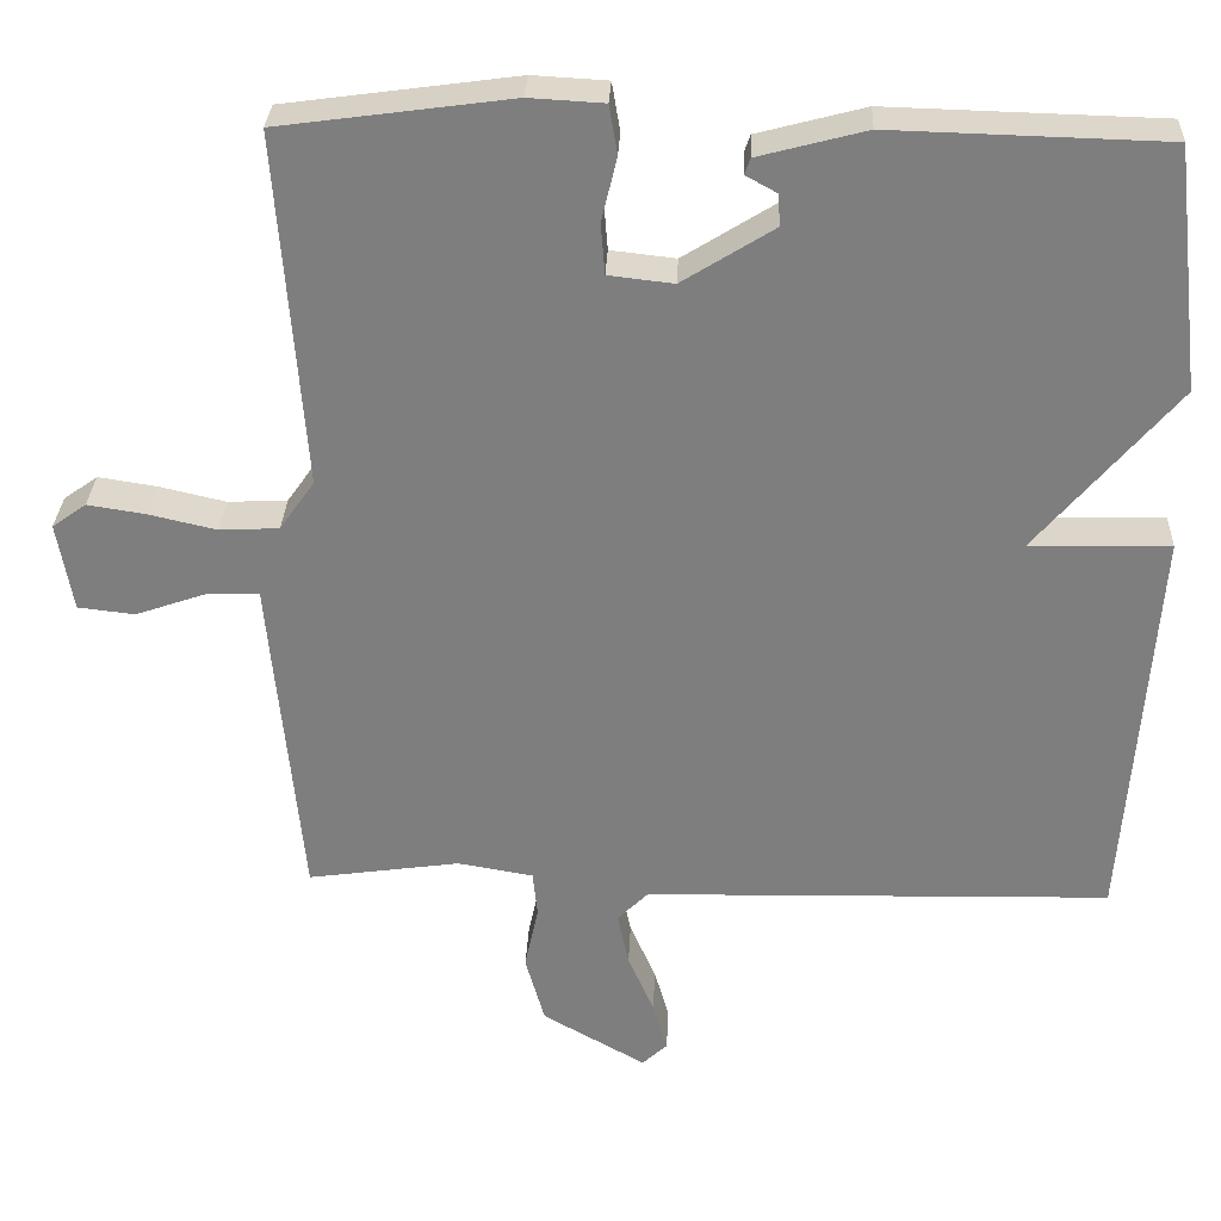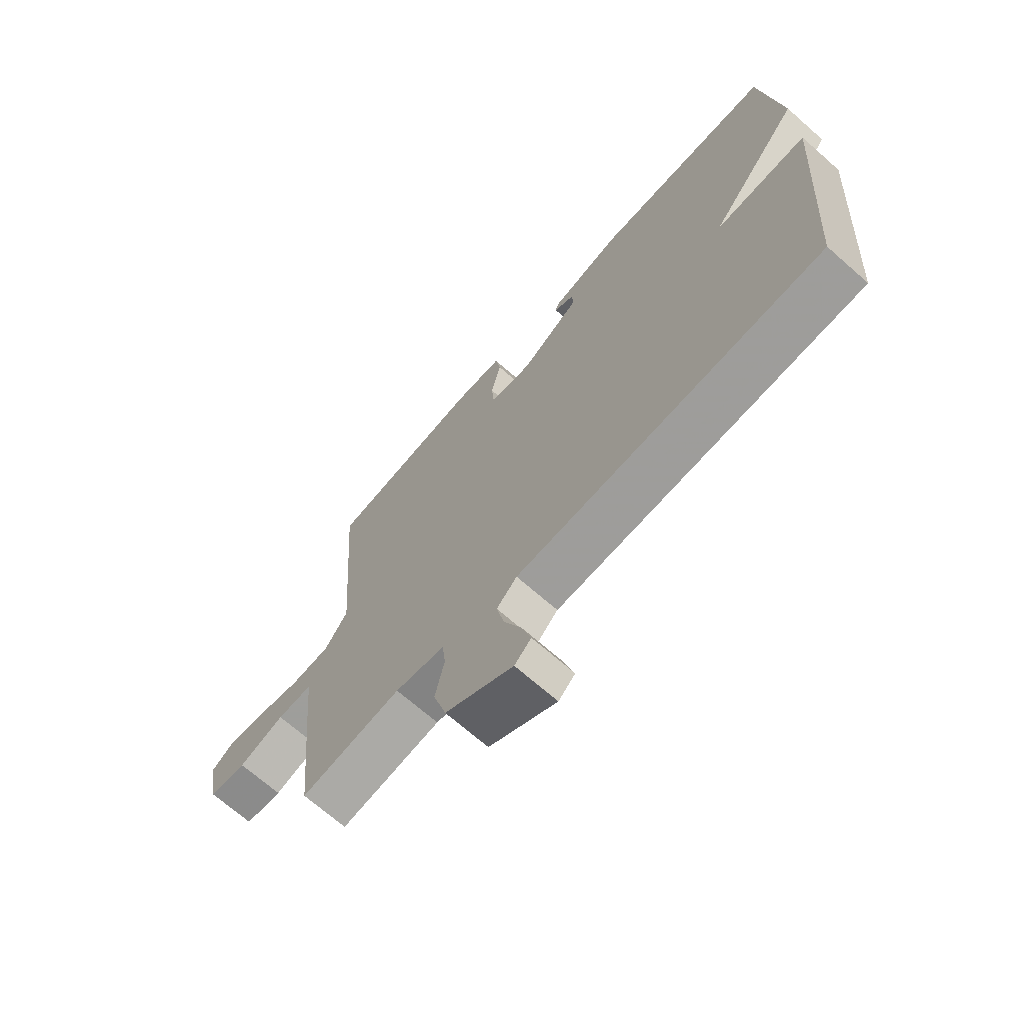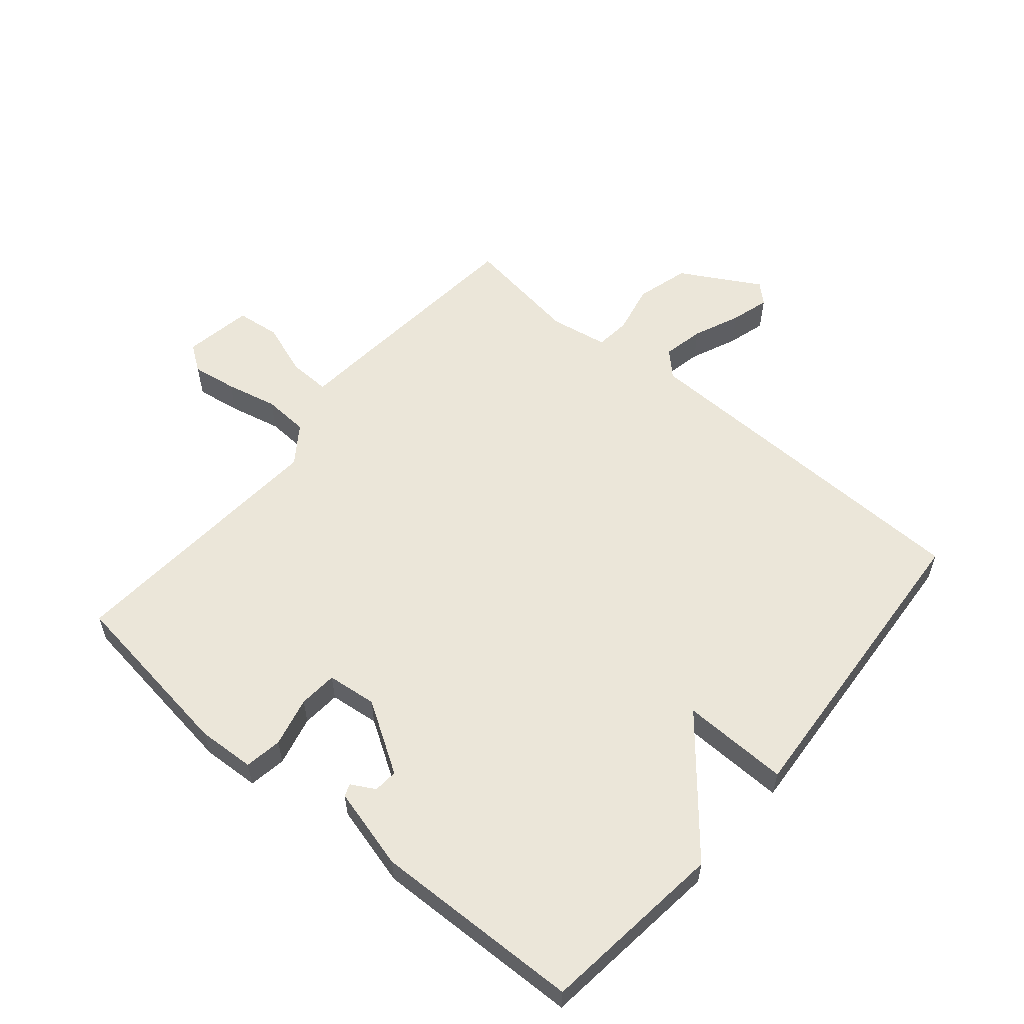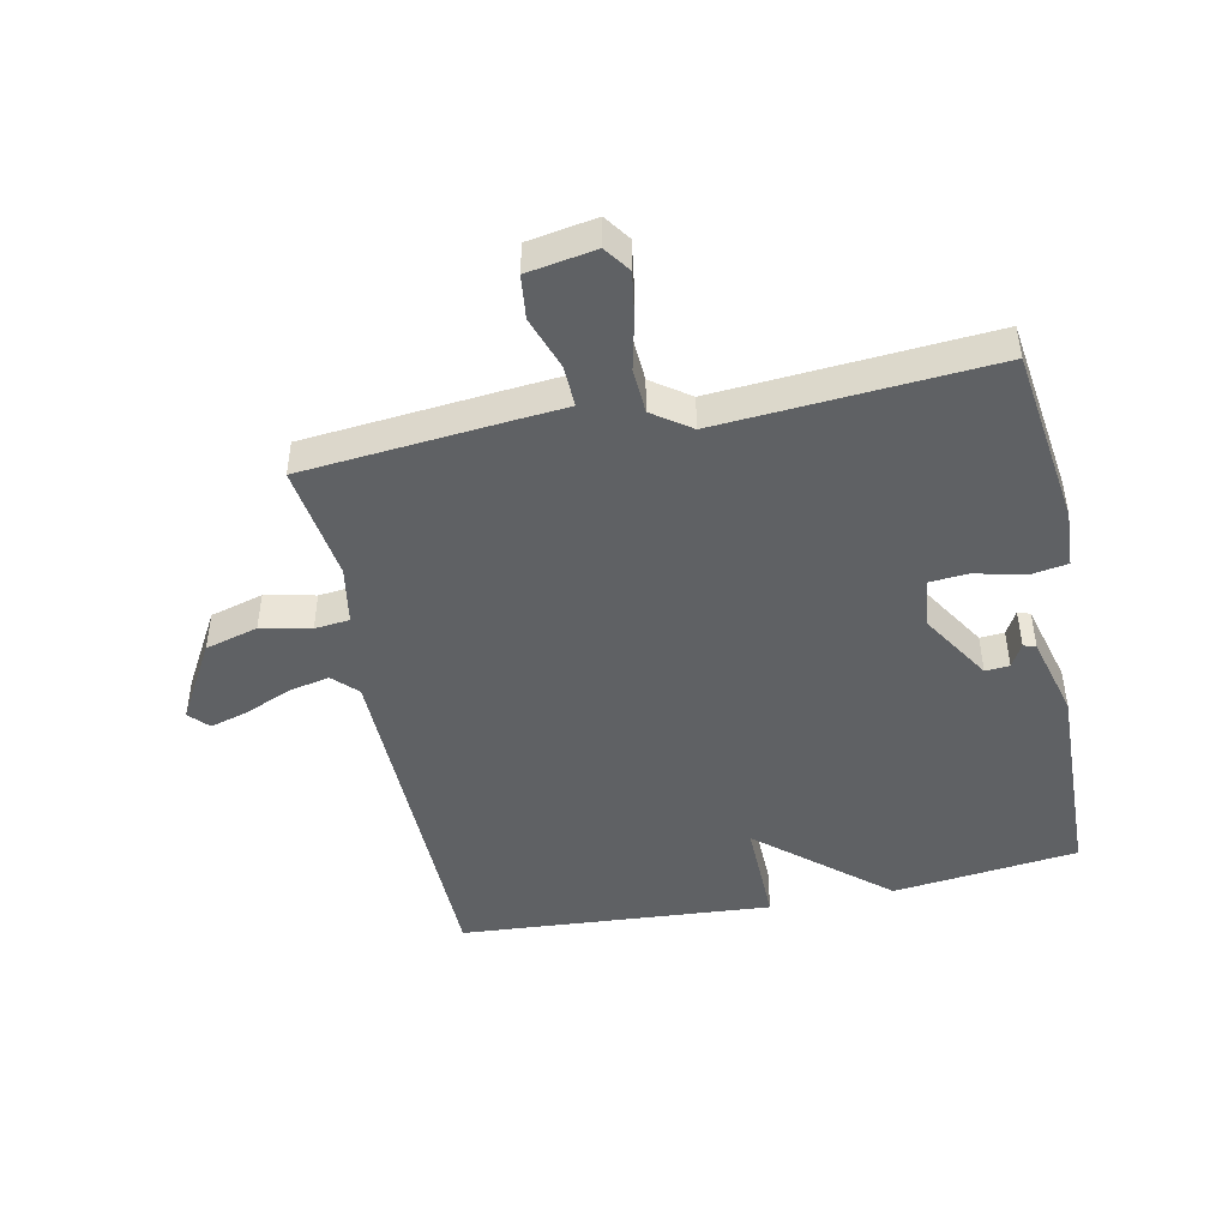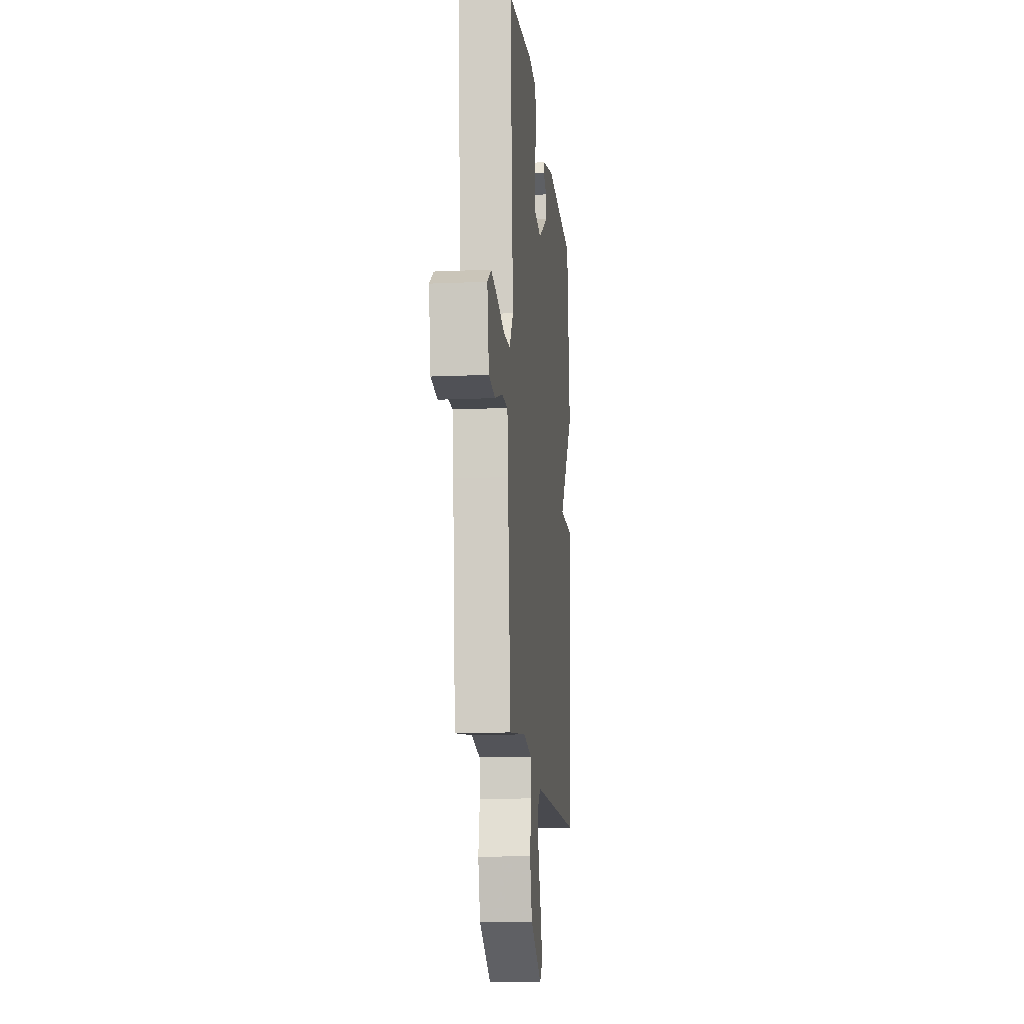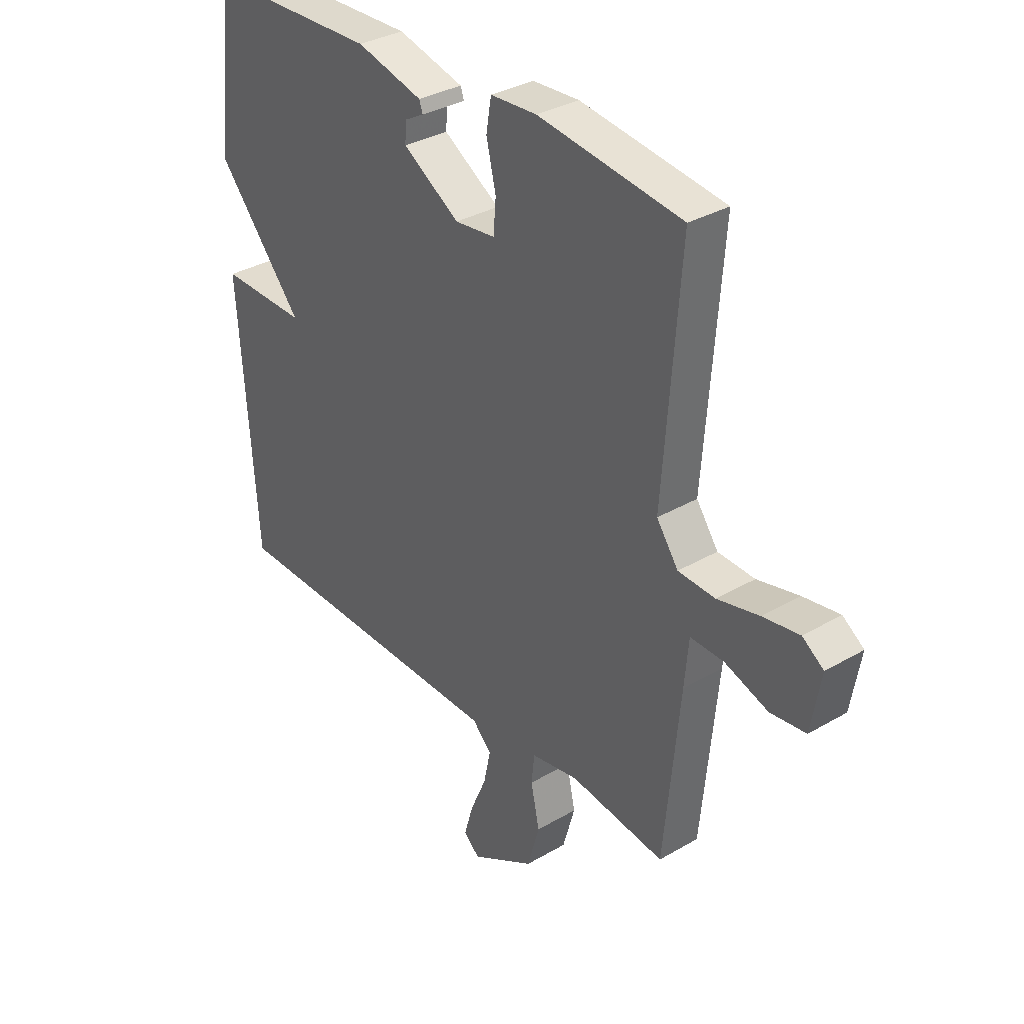
<metadata>
{"format":"obj","ext":"obj","renderer":"f3d","projection":"perspective","resolution":1024,"background":"white","views":[{"elev":30.3,"azim":2.5,"up":"+Z"},{"elev":-69.3,"azim":48.6,"up":"+Z"},{"elev":57.6,"azim":40.1,"up":"+Y"},{"elev":-46.5,"azim":-78.5,"up":"+Y"},{"elev":-14.0,"azim":-84.4,"up":"+Z"},{"elev":33.4,"azim":-128.7,"up":"+Z"}]}
</metadata>
<code>
v -0.5 0.07 -0.5
v -0.531 0.07 -0.178
v -0.539 0.07 -0.089
v -0.605 0.07 -0.091
v -0.691 0.07 -0.121
v -0.761 0.07 -0.113
v -0.78 0.07 -0.003
v -0.738 0.07 0.027
v -0.666 0.07 0.016
v -0.583 0.07 -0.003
v -0.51 0.07 0.001
v -0.467 0.07 0.062
v -0.5 0.07 0.5
v -0.215 0.07 0.539
v -0.123 0.07 0.534
v -0.113 0.07 0.474
v -0.132 0.07 0.394
v -0.127 0.07 0.332
v -0.047 0.07 0.323
v 0.066 0.07 0.394
v 0.063 0.07 0.433
v 0.025 0.07 0.454
v 0.032 0.07 0.474
v 0.164 0.07 0.509
v 0.5 0.07 0.5
v 0.535 0.07 0.202
v 0.363 0.07 -0.002
v 0.535 0.07 0.002
v 0.5 0.07 -0.5
v -0.074 0.07 -0.513
v -0.112 0.07 -0.551
v -0.098 0.07 -0.617
v -0.066 0.07 -0.691
v -0.048 0.07 -0.753
v -0.079 0.07 -0.782
v -0.206 0.07 -0.71
v -0.23 0.07 -0.625
v -0.213 0.07 -0.545
v -0.219 0.07 -0.489
v -0.312 0.07 -0.473
v -0.5 0 -0.5
v -0.531 0 -0.178
v -0.539 0 -0.089
v -0.605 0 -0.091
v -0.691 0 -0.121
v -0.761 0 -0.113
v -0.78 0 -0.003
v -0.738 0 0.027
v -0.666 0 0.016
v -0.583 0 -0.003
v -0.51 0 0.001
v -0.467 0 0.062
v -0.5 0 0.5
v -0.215 0 0.539
v -0.123 0 0.534
v -0.113 0 0.474
v -0.132 0 0.394
v -0.127 0 0.332
v -0.047 0 0.323
v 0.066 0 0.394
v 0.063 0 0.433
v 0.025 0 0.454
v 0.032 0 0.474
v 0.164 0 0.509
v 0.5 0 0.5
v 0.535 0 0.202
v 0.363 0 -0.002
v 0.535 0 0.002
v 0.5 0 -0.5
v -0.074 0 -0.513
v -0.112 0 -0.551
v -0.098 0 -0.617
v -0.066 0 -0.691
v -0.048 0 -0.753
v -0.079 0 -0.782
v -0.206 0 -0.71
v -0.23 0 -0.625
v -0.213 0 -0.545
v -0.219 0 -0.489
v -0.312 0 -0.473
f 36 37 38
f 35 36 38
f 34 35 38
f 33 34 38
f 32 33 38
f 31 32 38 39
f 30 31 39
f 30 39 40
f 29 30 40
f 28 29 40
f 27 28 40
f 24 25 26
f 23 24 26
f 22 23 26
f 21 22 26
f 20 21 26 27
f 1 2 3
f 40 1 3
f 27 40 3
f 20 27 3
f 19 20 3
f 15 16 17
f 14 15 17
f 13 14 17
f 12 13 17
f 11 12 17 18
f 8 9 10
f 7 8 10
f 6 7 10
f 5 6 10
f 4 5 10
f 4 10 11
f 11 18 19
f 4 11 19
f 3 4 19
f 78 77 76
f 78 76 75
f 78 75 74
f 78 74 73
f 78 73 72
f 79 78 72 71
f 79 71 70
f 80 79 70
f 80 70 69
f 80 69 68
f 80 68 67
f 66 65 64
f 66 64 63
f 66 63 62
f 66 62 61
f 67 66 61 60
f 43 42 41
f 43 41 80
f 43 80 67
f 43 67 60
f 43 60 59
f 57 56 55
f 57 55 54
f 57 54 53
f 57 53 52
f 58 57 52 51
f 50 49 48
f 50 48 47
f 50 47 46
f 50 46 45
f 50 45 44
f 51 50 44
f 59 58 51
f 59 51 44
f 59 44 43
f 1 41 42 2
f 2 42 43 3
f 3 43 44 4
f 4 44 45 5
f 5 45 46 6
f 6 46 47 7
f 7 47 48 8
f 8 48 49 9
f 9 49 50 10
f 10 50 51 11
f 11 51 52 12
f 12 52 53 13
f 13 53 54 14
f 14 54 55 15
f 15 55 56 16
f 16 56 57 17
f 17 57 58 18
f 18 58 59 19
f 19 59 60 20
f 20 60 61 21
f 21 61 62 22
f 22 62 63 23
f 23 63 64 24
f 24 64 65 25
f 25 65 66 26
f 26 66 67 27
f 27 67 68 28
f 28 68 69 29
f 29 69 70 30
f 30 70 71 31
f 31 71 72 32
f 32 72 73 33
f 33 73 74 34
f 34 74 75 35
f 35 75 76 36
f 36 76 77 37
f 37 77 78 38
f 38 78 79 39
f 39 79 80 40
f 40 80 41 1

</code>
